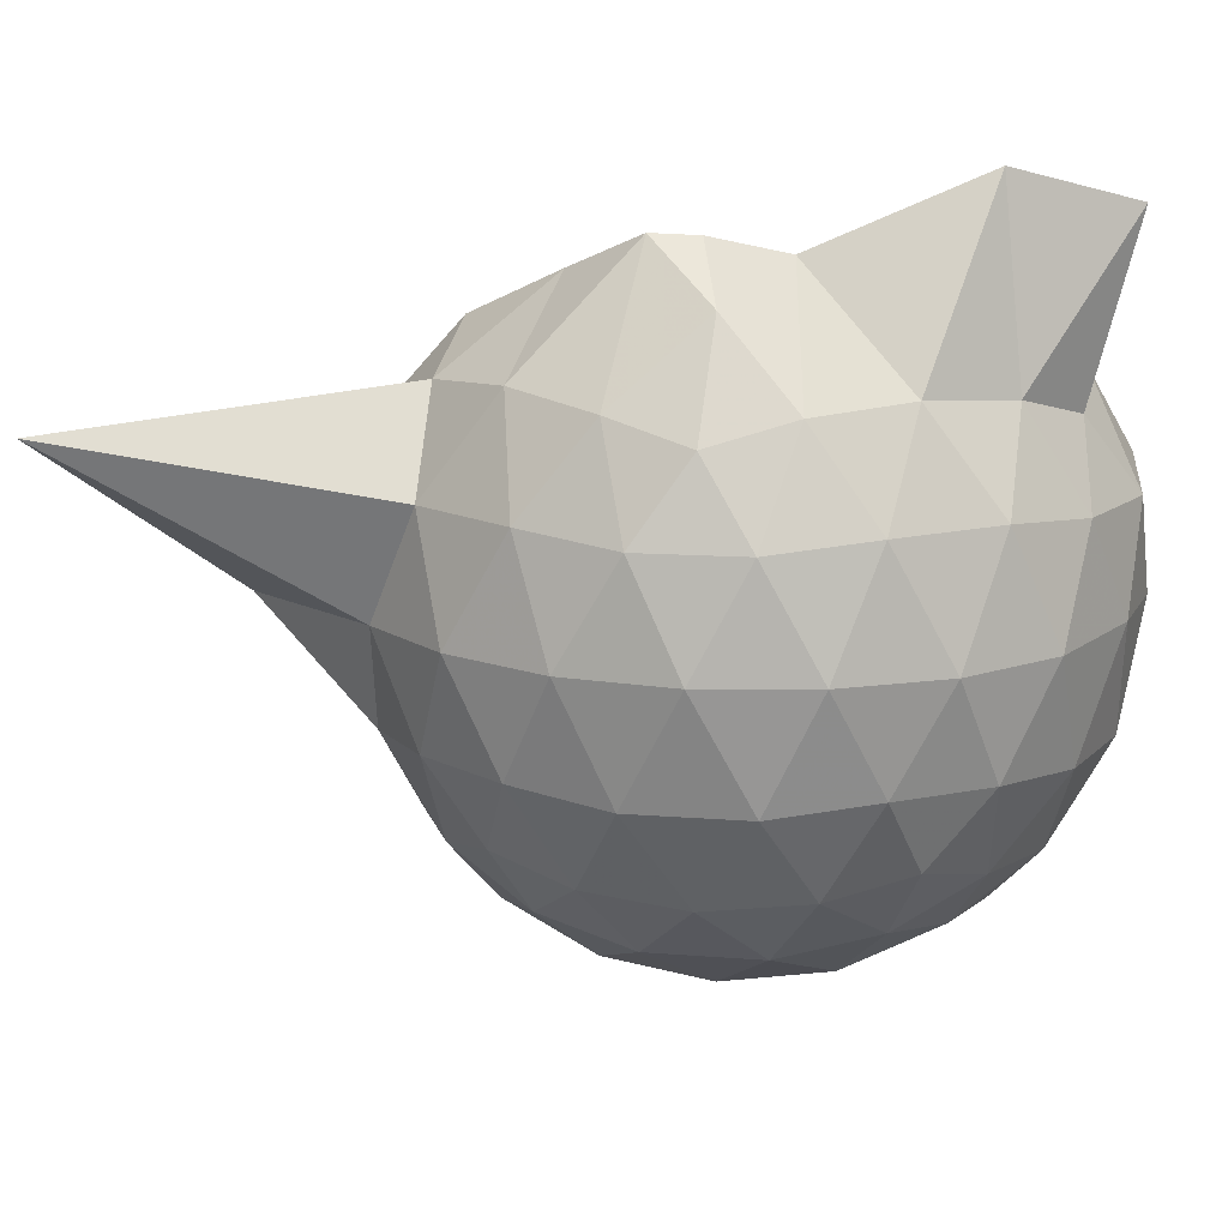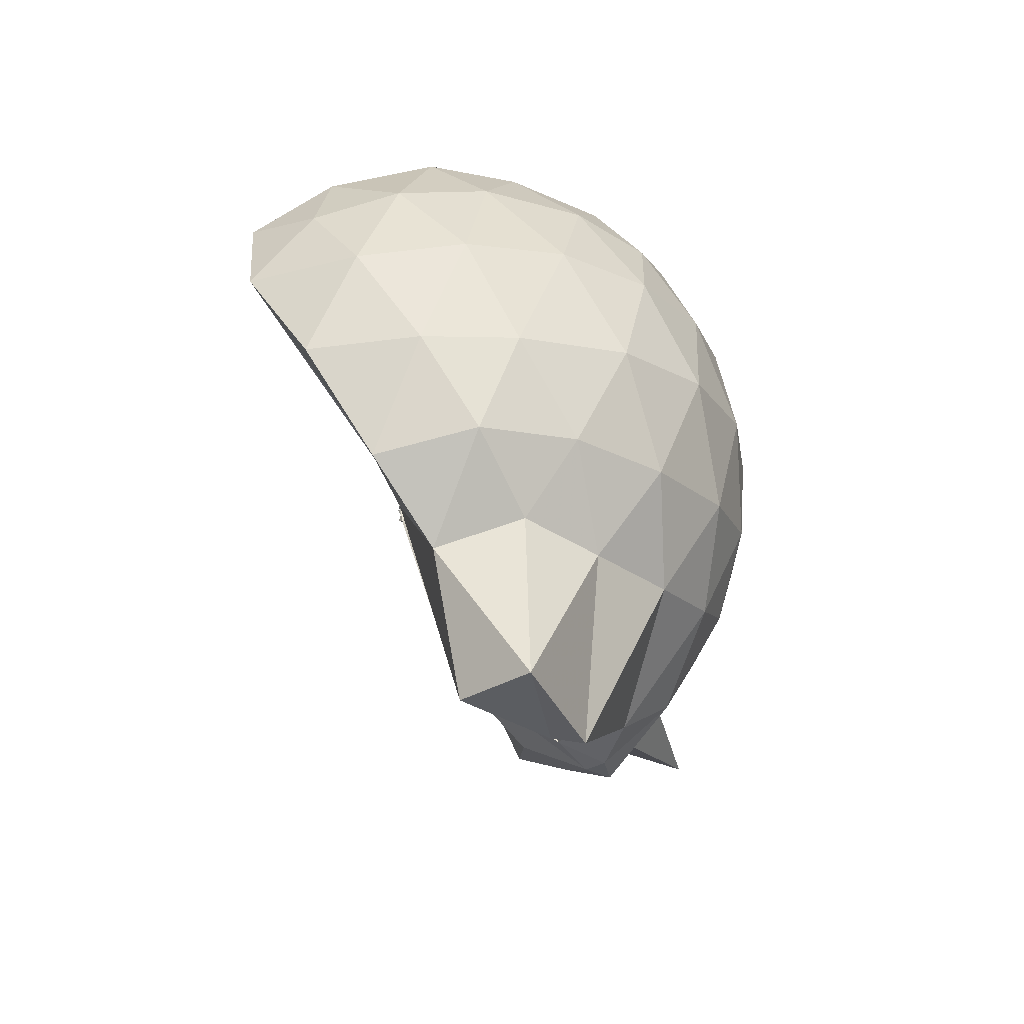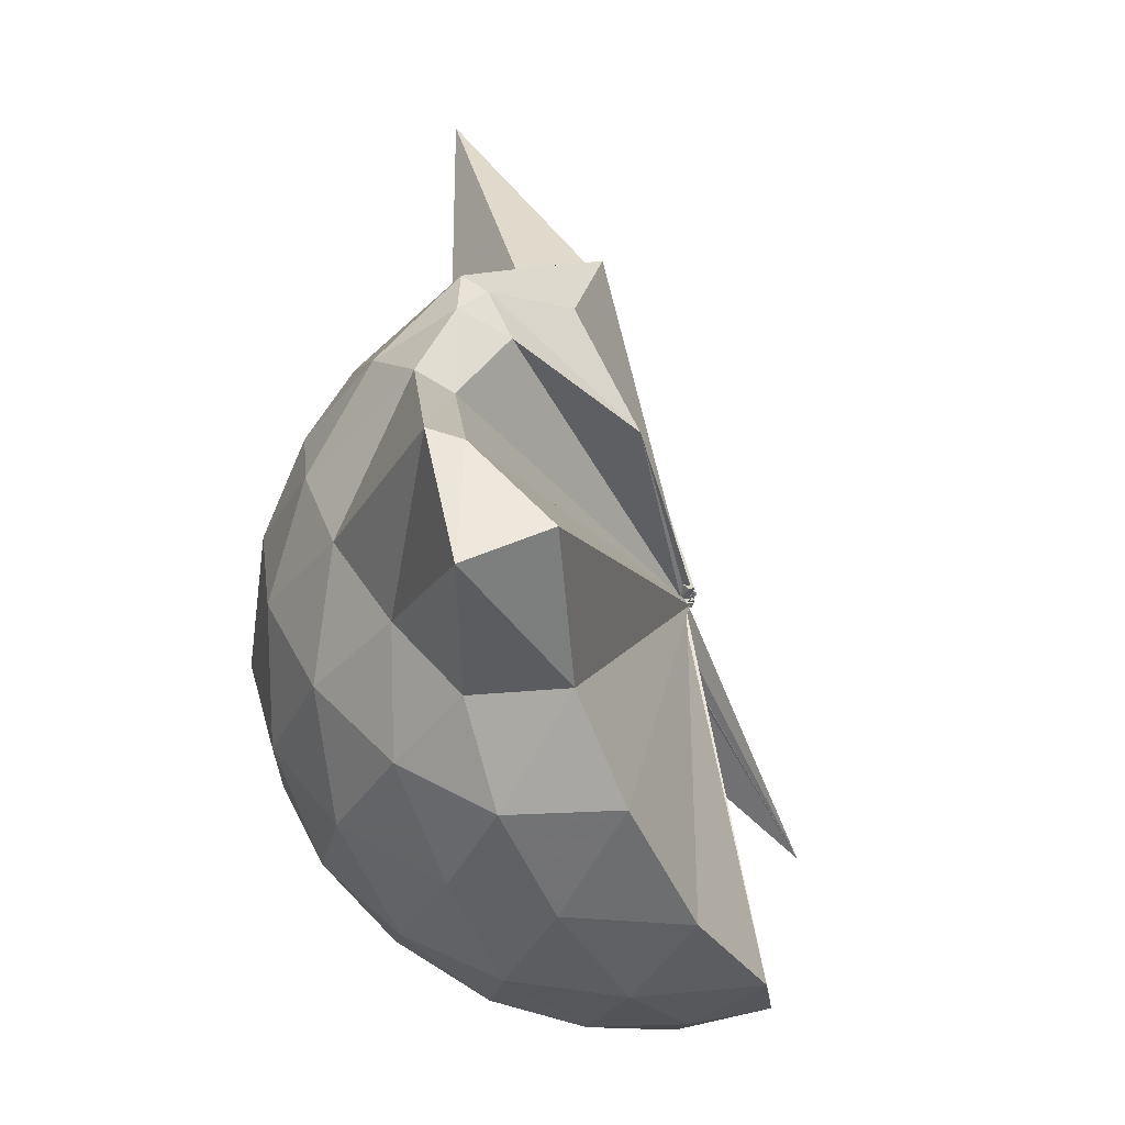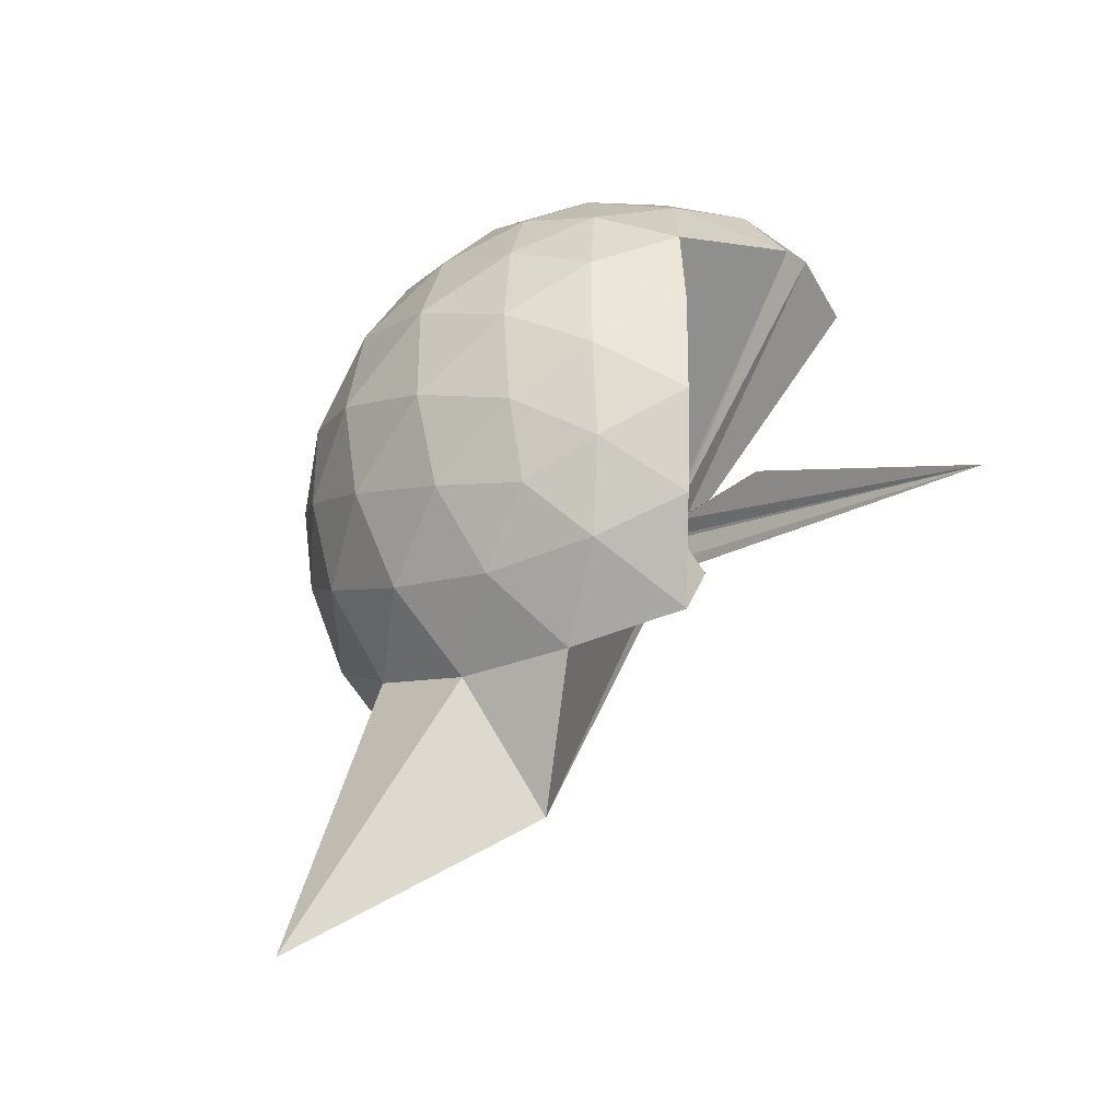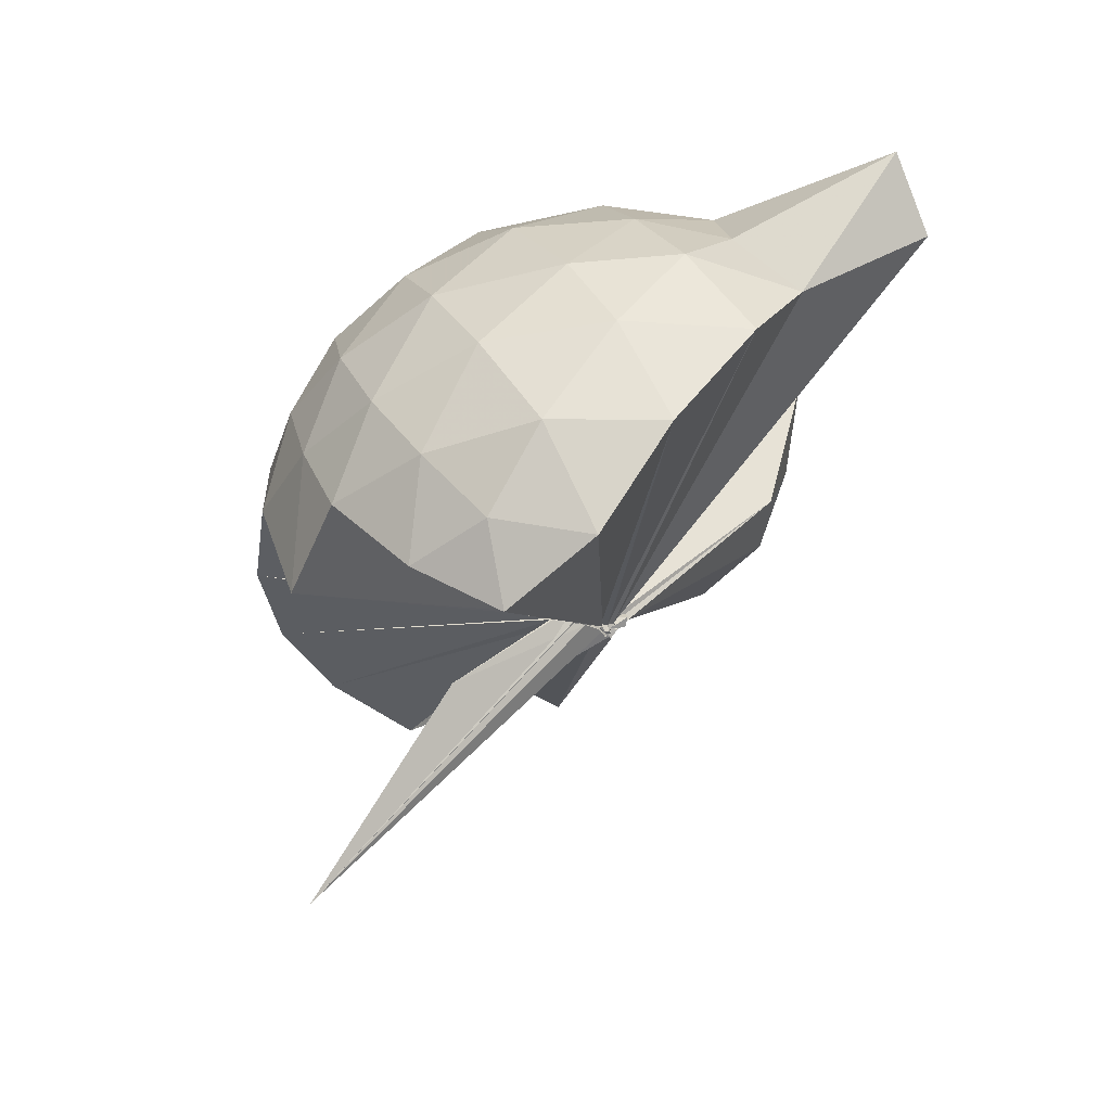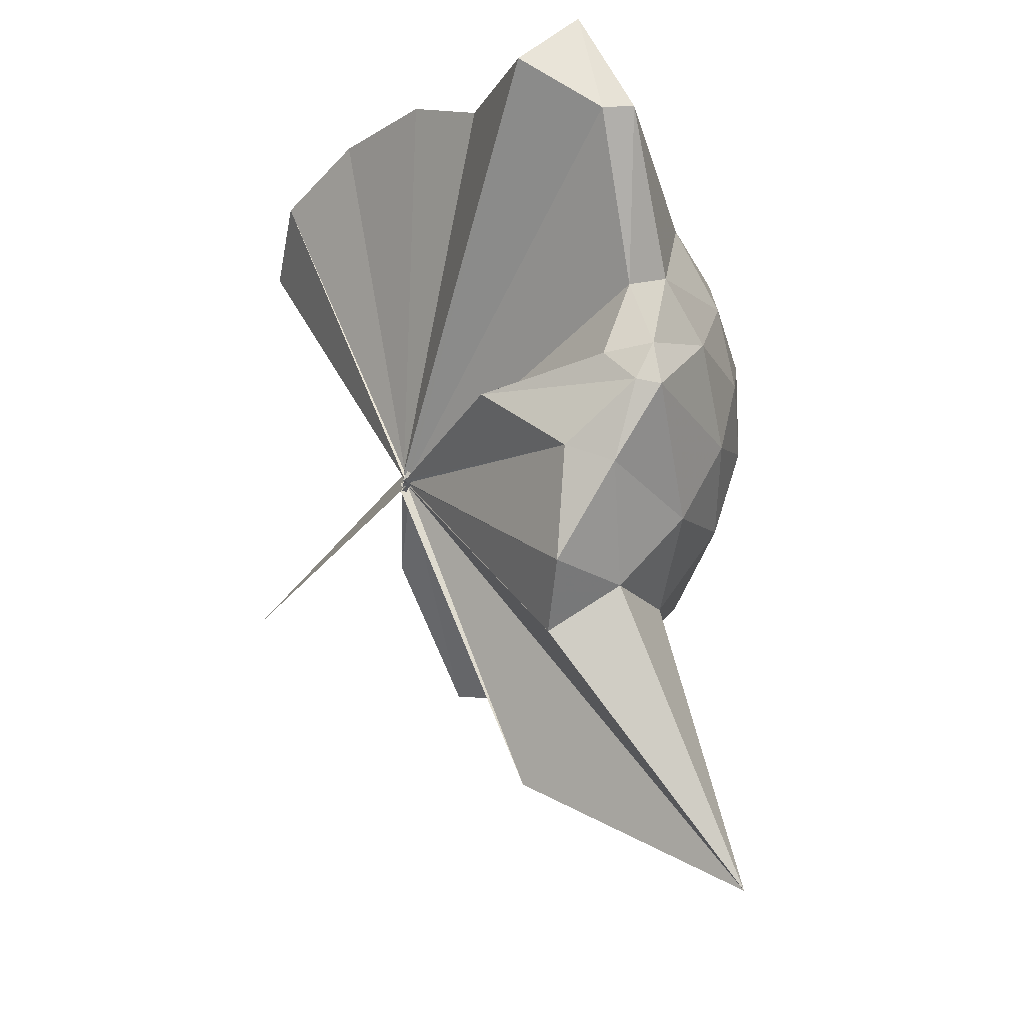
<metadata>
{"format":"obj","ext":"obj","renderer":"f3d","projection":"perspective","resolution":1024,"background":"white","views":[{"elev":14.9,"azim":100.0,"up":"+Z"},{"elev":65.2,"azim":-4.3,"up":"+Y"},{"elev":40.2,"azim":-168.3,"up":"+Z"},{"elev":-38.5,"azim":147.3,"up":"+Y"},{"elev":53.6,"azim":-117.4,"up":"+Y"},{"elev":-17.3,"azim":-12.8,"up":"+Y"}]}
</metadata>
<code>
v -0.0397 -0.451 0.8582
v -0.01396 -0.3786 0.6822
v 0.8719 -0.261 1.376
v 0.8036 -0.04 1.439
v 0.6682 0.1996 1.461
v 0.4788 0.4089 1.435
v 0.2854 0.5436 1.371
v 0.0375 0.5435 1.44
v -0.06378 -0.4403 0.8525
v -0.03252 -0.4617 0.8448
v -0.05655 -0.4683 0.8397
v -0.06881 -0.4738 0.8378
v -0.06311 -0.4833 0.8426
v -0.04171 -0.4827 0.8432
v -0.068 -0.4767 0.8626
v -0.05396 -0.478 0.853
v -0.04568 -0.4766 0.908
v -0.0481 -0.4694 0.8401
v 0.2783 -1.066 1.372
v 0.4787 -0.9342 1.44
v 0.6671 -0.7253 1.464
v 0.8044 -0.4841 1.433
v 0.9506 -0.1201 1.167
v 0.858 0.1482 1.194
v 0.6742 0.4018 1.196
v 0.4425 0.5741 1.164
v 0.1795 0.6858 1.164
v -0.1048 0.6583 1.211
v -0.05226 -0.4586 0.8387
v -0.04556 -0.4567 0.8412
v -0.06841 -0.4679 0.8355
v -0.06961 -0.4779 0.8404
v -0.06476 -0.4728 0.8436
v -0.04808 -0.4721 0.8396
v -0.06564 -0.4866 0.8412
v -0.05117 -0.4983 0.8378
v -0.07218 -0.4999 0.8369
v -0.04982 -0.4716 0.837
v 0.8611 -1.796 1.346
v 0.6735 -0.9322 1.186
v 0.8563 -0.6738 1.187
v 0.9496 -0.4062 1.164
v 0.9553 0.03867 0.8841
v 0.8206 0.3111 0.8839
v 0.6032 0.5256 0.8846
v 0.3066 0.6636 0.8923
v 0.04217 0.708 0.8924
v -0.2689 0.6613 0.8833
v -0.04318 -0.4537 0.8222
v -0.0653 -0.466 0.8238
v -0.06758 -0.472 0.8261
v -0.06972 -0.475 0.8313
v -0.04272 -0.484 0.8315
v -0.05445 -0.475 0.8268
v -0.04807 -0.5006 0.8365
v -0.04777 -0.4969 0.8408
v -0.07026 -0.5001 0.8457
v 0.3184 -1.427 0.8748
v 0.5914 -1.066 0.8767
v 0.8137 -0.8448 0.8826
v 0.9528 -0.5685 0.8816
v 1.003 -0.2652 0.8826
v 0.855 0.1645 0.6037
v 0.689 0.3976 0.5997
v 0.4555 0.5583 0.5763
v 0.1828 0.649 0.5779
v -0.1182 0.659 0.6011
v -0.4218 0.5543 0.5961
v -0.05292 -0.455 0.8224
v -0.04378 -0.4605 0.8128
v -0.05555 -0.472 0.8205
v -0.03694 -0.479 0.8208
v -0.04715 -0.4718 0.814
v -0.05539 -0.491 0.8386
v -0.06319 -0.4973 0.8391
v -0.06716 -0.4975 0.8352
v -0.04695 -0.4666 0.8171
v 0.4378 -1.091 0.5765
v 0.6865 -0.9276 0.5991
v 0.8544 -0.6972 0.597
v 0.938 -0.4244 0.5714
v 0.9393 -0.1089 0.5726
v 0.7118 0.2328 0.3907
v 0.5242 0.3718 0.3331
v 0.2569 0.4908 0.3081
v 0.006138 0.5424 0.3295
v -0.2385 0.5337 0.3896
v -0.423 0.4024 0.3407
v -0.03045 -0.4583 0.8194
v -0.0599 -0.476 0.8226
v -0.05648 -0.4659 0.8164
v -0.04333 -0.4564 0.8129
v -0.0584 -0.4742 0.8177
v -0.06651 -0.4885 0.8234
v -0.03925 -0.4876 0.829
v -0.01239 -0.6648 0.5482
v 0.2282 -1.037 0.32
v 0.5175 -0.909 0.331
v 0.706 -0.7675 0.3857
v 0.7854 -0.5462 0.3301
v 0.8209 -0.2686 0.308
v 0.788 0.01136 0.3335
v 0.6843 -0.248 1.649
v 0.5415 -0.09351 1.754
v 0.4008 0.3514 1.942
v 0.2617 0.6662 1.852
v 0.07968 0.5117 1.857
v -0.05332 -0.4491 0.8547
v -0.04636 -0.4591 0.8475
v -0.05932 -0.4653 0.8452
v -0.05461 -0.4756 0.8397
v -0.03763 -0.4769 0.8635
v -0.0498 -0.4771 0.8589
v -0.05455 -0.4773 0.8716
v 0.2604 -0.9034 1.557
v 0.3977 -0.6391 1.692
v 0.5108 -0.4323 1.791
v 0.491 -0.307 1.785
v 0.4476 -0.09562 1.699
v 0.3119 0.3482 1.921
v -0.04531 -0.4547 0.8605
v -0.06348 -0.4575 0.8595
v -0.06009 -0.4482 0.8997
v -0.07164 -0.4753 0.8857
v -0.06251 -0.4712 0.8817
v 0.2676 -0.5802 1.628
v 0.4425 -0.4139 1.767
v 0.3637 -0.3208 1.709
v -0.0456 -0.4545 0.8534
v -0.03306 -0.4558 0.8562
v -0.04075 -0.4588 0.9038
v 0.06318 -0.3745 1.437
v 0.5915 0.1494 0.198
v 0.3486 0.2752 0.1404
v 0.1048 0.3511 0.1183
v -0.1896 0.3966 0.1962
v -0.05254 -0.4546 0.8206
v -0.04101 -0.4626 0.8181
v -0.05301 -0.4358 0.7952
v -0.03734 -0.4498 0.8036
v -0.05317 -0.4764 0.8242
v -0.04164 -0.4786 0.8298
v 0.007097 -0.4359 0.6618
v 0.3445 -0.8158 0.1337
v 0.5906 -0.6841 0.1963
v 0.6453 -0.4214 0.1337
v 0.646 -0.1166 0.1345
v 0.4173 0.01698 0.0268
v 0.07453 0.1002 -0.03072
v -0.002637 -0.3814 0.7042
v 0.009688 -0.3793 0.6886
v -0.03357 -0.3968 0.7424
v -0.3715 -0.6606 -0.2437
v -0.04943 -0.4156 0.7693
v -0.01237 -0.3792 0.6826
v 0.4109 -0.5577 0.02415
v 0.4324 -0.2696 -0.01402
v 0.01289 -0.3775 0.6839
v -0.0007631 -0.3801 0.6856
v -0.008629 -0.3825 0.6741
v -0.06189 -0.4018 0.3457
v -0.00741 -0.38 0.6855
f 3 23 4
f 4 23 24
f 4 24 5
f 5 24 25
f 5 25 6
f 6 25 26
f 6 26 7
f 7 26 27
f 7 27 8
f 8 27 28
f 8 28 9
f 9 28 29
f 9 29 10
f 10 29 30
f 10 30 11
f 11 30 31
f 11 31 12
f 12 31 32
f 12 32 13
f 13 32 33
f 13 33 14
f 14 33 34
f 14 34 15
f 15 34 35
f 15 35 16
f 16 35 36
f 16 36 17
f 17 36 37
f 17 37 18
f 18 37 38
f 18 38 19
f 19 38 39
f 19 39 20
f 20 39 40
f 20 40 21
f 21 40 41
f 21 41 22
f 22 41 42
f 22 42 3
f 3 42 23
f 23 43 24
f 24 43 44
f 24 44 25
f 25 44 45
f 25 45 26
f 26 45 46
f 26 46 27
f 27 46 47
f 27 47 28
f 28 47 48
f 28 48 29
f 29 48 49
f 29 49 30
f 30 49 50
f 30 50 31
f 31 50 51
f 31 51 32
f 32 51 52
f 32 52 33
f 33 52 53
f 33 53 34
f 34 53 54
f 34 54 35
f 35 54 55
f 35 55 36
f 36 55 56
f 36 56 37
f 37 56 57
f 37 57 38
f 38 57 58
f 38 58 39
f 39 58 59
f 39 59 40
f 40 59 60
f 40 60 41
f 41 60 61
f 41 61 42
f 42 61 62
f 42 62 23
f 23 62 43
f 43 63 44
f 44 63 64
f 44 64 45
f 45 64 65
f 45 65 46
f 46 65 66
f 46 66 47
f 47 66 67
f 47 67 48
f 48 67 68
f 48 68 49
f 49 68 69
f 49 69 50
f 50 69 70
f 50 70 51
f 51 70 71
f 51 71 52
f 52 71 72
f 52 72 53
f 53 72 73
f 53 73 54
f 54 73 74
f 54 74 55
f 55 74 75
f 55 75 56
f 56 75 76
f 56 76 57
f 57 76 77
f 57 77 58
f 58 77 78
f 58 78 59
f 59 78 79
f 59 79 60
f 60 79 80
f 60 80 61
f 61 80 81
f 61 81 62
f 62 81 82
f 62 82 43
f 43 82 63
f 63 83 64
f 64 83 84
f 64 84 65
f 65 84 85
f 65 85 66
f 66 85 86
f 66 86 67
f 67 86 87
f 67 87 68
f 68 87 88
f 68 88 69
f 69 88 89
f 69 89 70
f 70 89 90
f 70 90 71
f 71 90 91
f 71 91 72
f 72 91 92
f 72 92 73
f 73 92 93
f 73 93 74
f 74 93 94
f 74 94 75
f 75 94 95
f 75 95 76
f 76 95 96
f 76 96 77
f 77 96 97
f 77 97 78
f 78 97 98
f 78 98 79
f 79 98 99
f 79 99 80
f 80 99 100
f 80 100 81
f 81 100 101
f 81 101 82
f 82 101 102
f 82 102 63
f 63 102 83
f 103 104 118
f 104 119 118
f 104 105 119
f 105 120 119
f 105 106 120
f 106 107 120
f 107 121 120
f 107 108 121
f 108 122 121
f 108 109 122
f 109 110 122
f 110 123 122
f 110 111 123
f 111 124 123
f 111 112 124
f 112 113 124
f 113 125 124
f 113 114 125
f 114 126 125
f 114 115 126
f 115 116 126
f 116 127 126
f 116 117 127
f 117 118 127
f 117 103 118
f 118 119 128
f 119 129 128
f 119 120 129
f 120 121 129
f 121 130 129
f 121 122 130
f 122 123 130
f 123 131 130
f 123 124 131
f 124 125 131
f 125 132 131
f 125 126 132
f 126 127 132
f 127 128 132
f 127 118 128
f 133 148 134
f 134 148 149
f 134 149 135
f 135 149 150
f 135 150 136
f 136 150 137
f 137 150 151
f 137 151 138
f 138 151 152
f 138 152 139
f 139 152 140
f 140 152 153
f 140 153 141
f 141 153 154
f 141 154 142
f 142 154 143
f 143 154 155
f 143 155 144
f 144 155 156
f 144 156 145
f 145 156 146
f 146 156 157
f 146 157 147
f 147 157 148
f 147 148 133
f 148 158 149
f 149 158 159
f 149 159 150
f 150 159 151
f 151 159 160
f 151 160 152
f 152 160 153
f 153 160 161
f 153 161 154
f 154 161 155
f 155 161 162
f 155 162 156
f 156 162 157
f 157 162 158
f 157 158 148
f 3 4 103
f 103 4 104
f 4 5 104
f 104 5 105
f 5 6 105
f 105 6 106
f 6 7 106
f 7 8 106
f 106 8 107
f 8 9 107
f 107 9 108
f 9 10 108
f 108 10 109
f 10 11 109
f 11 12 109
f 109 12 110
f 12 13 110
f 110 13 111
f 13 14 111
f 111 14 112
f 14 15 112
f 15 16 112
f 112 16 113
f 16 17 113
f 113 17 114
f 17 18 114
f 114 18 115
f 18 19 115
f 19 20 115
f 115 20 116
f 20 21 116
f 116 21 117
f 21 22 117
f 117 22 103
f 22 3 103
f 83 133 84
f 84 133 134
f 84 134 85
f 85 134 135
f 85 135 86
f 86 135 136
f 86 136 87
f 87 136 88
f 88 136 137
f 88 137 89
f 89 137 138
f 89 138 90
f 90 138 139
f 90 139 91
f 91 139 92
f 92 139 140
f 92 140 93
f 93 140 141
f 93 141 94
f 94 141 142
f 94 142 95
f 95 142 96
f 96 142 143
f 96 143 97
f 97 143 144
f 97 144 98
f 98 144 145
f 98 145 99
f 99 145 100
f 100 145 146
f 100 146 101
f 101 146 147
f 101 147 102
f 102 147 133
f 102 133 83
f 128 129 1
f 129 130 1
f 130 131 1
f 131 132 1
f 132 128 1
f 159 158 2
f 160 159 2
f 161 160 2
f 162 161 2
f 158 162 2

</code>
